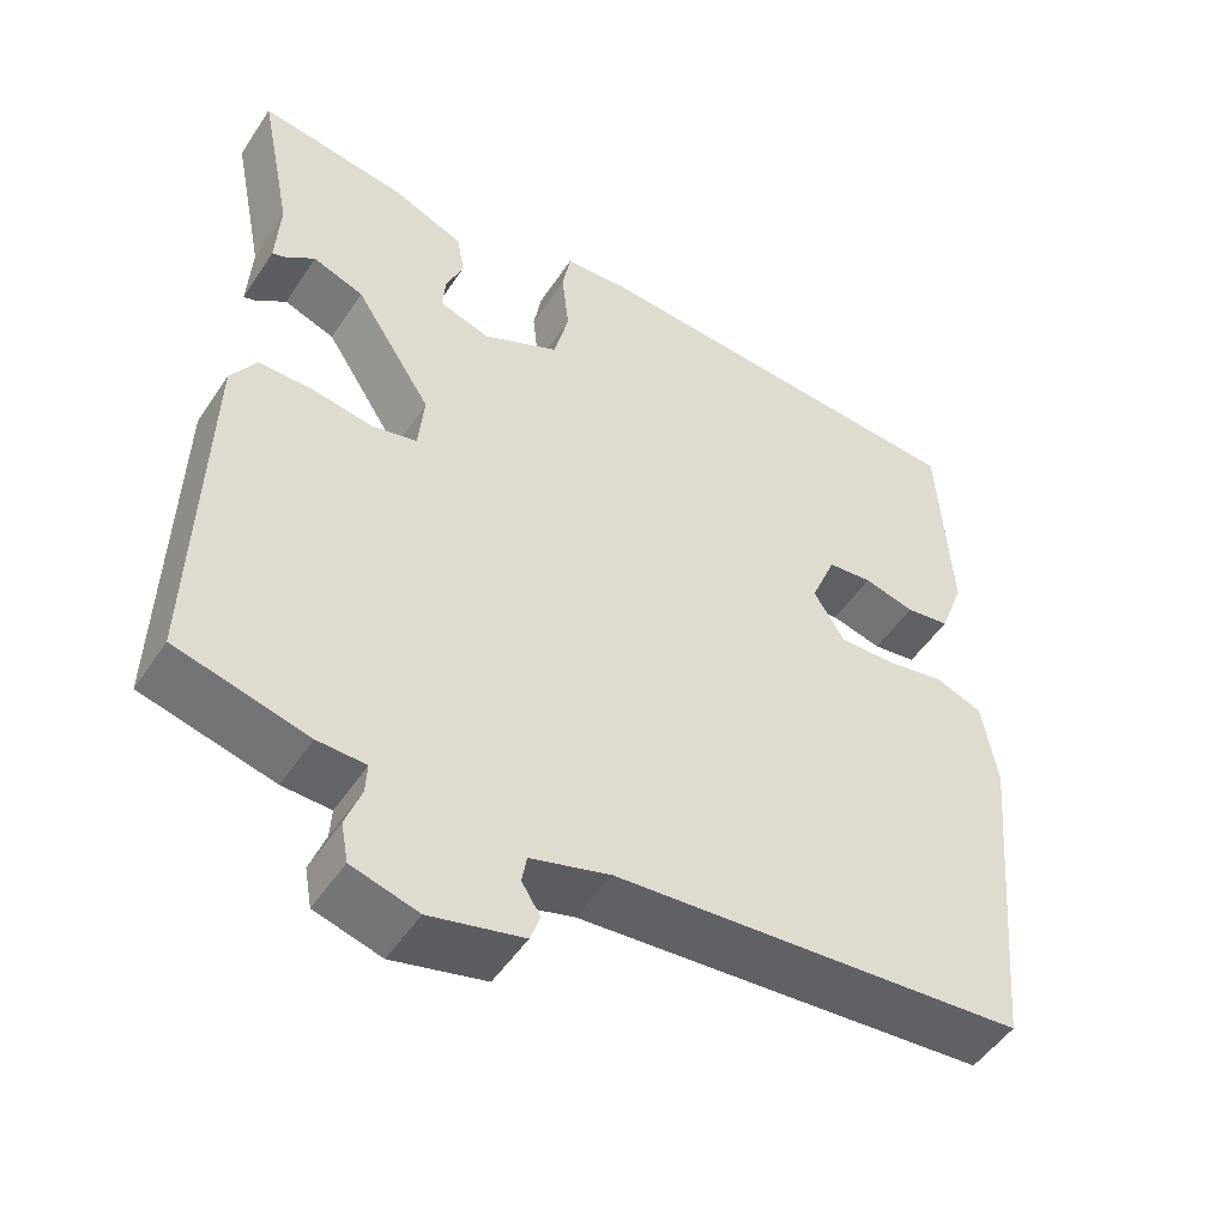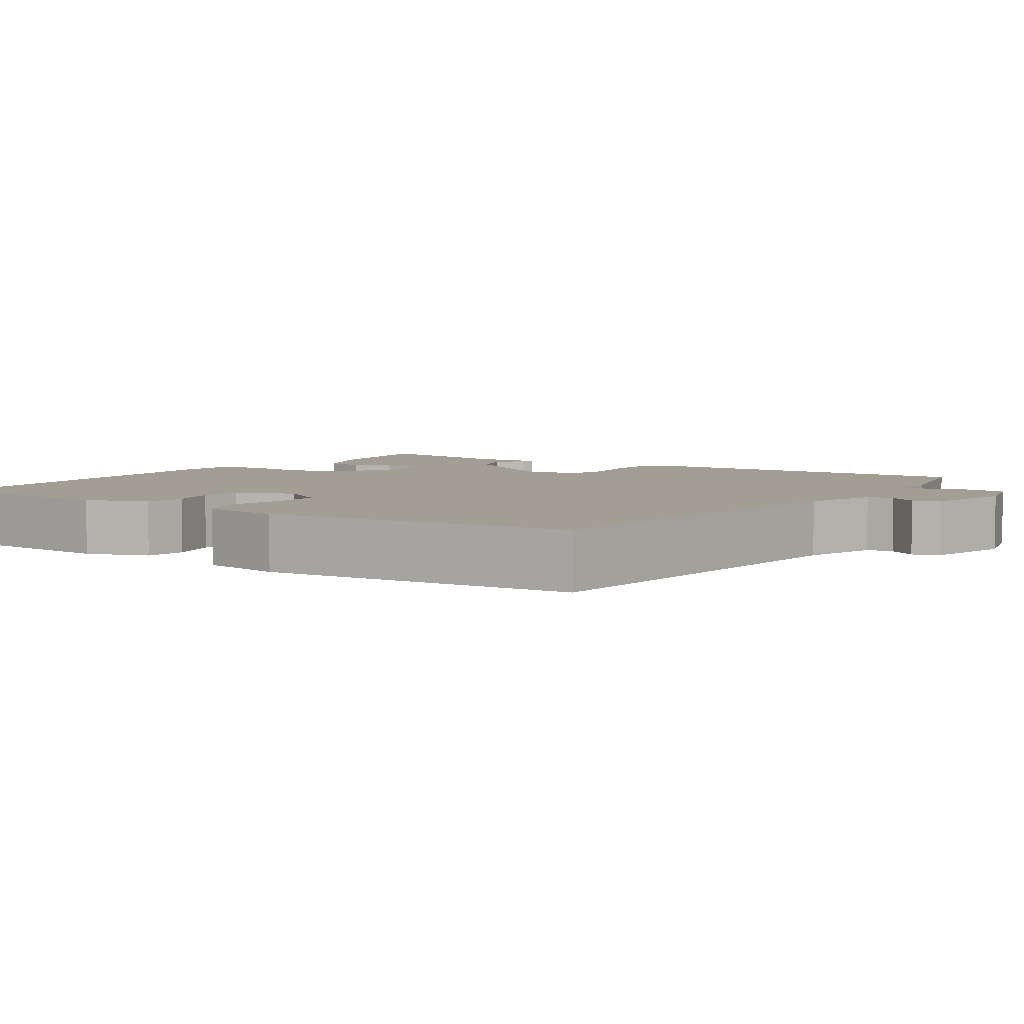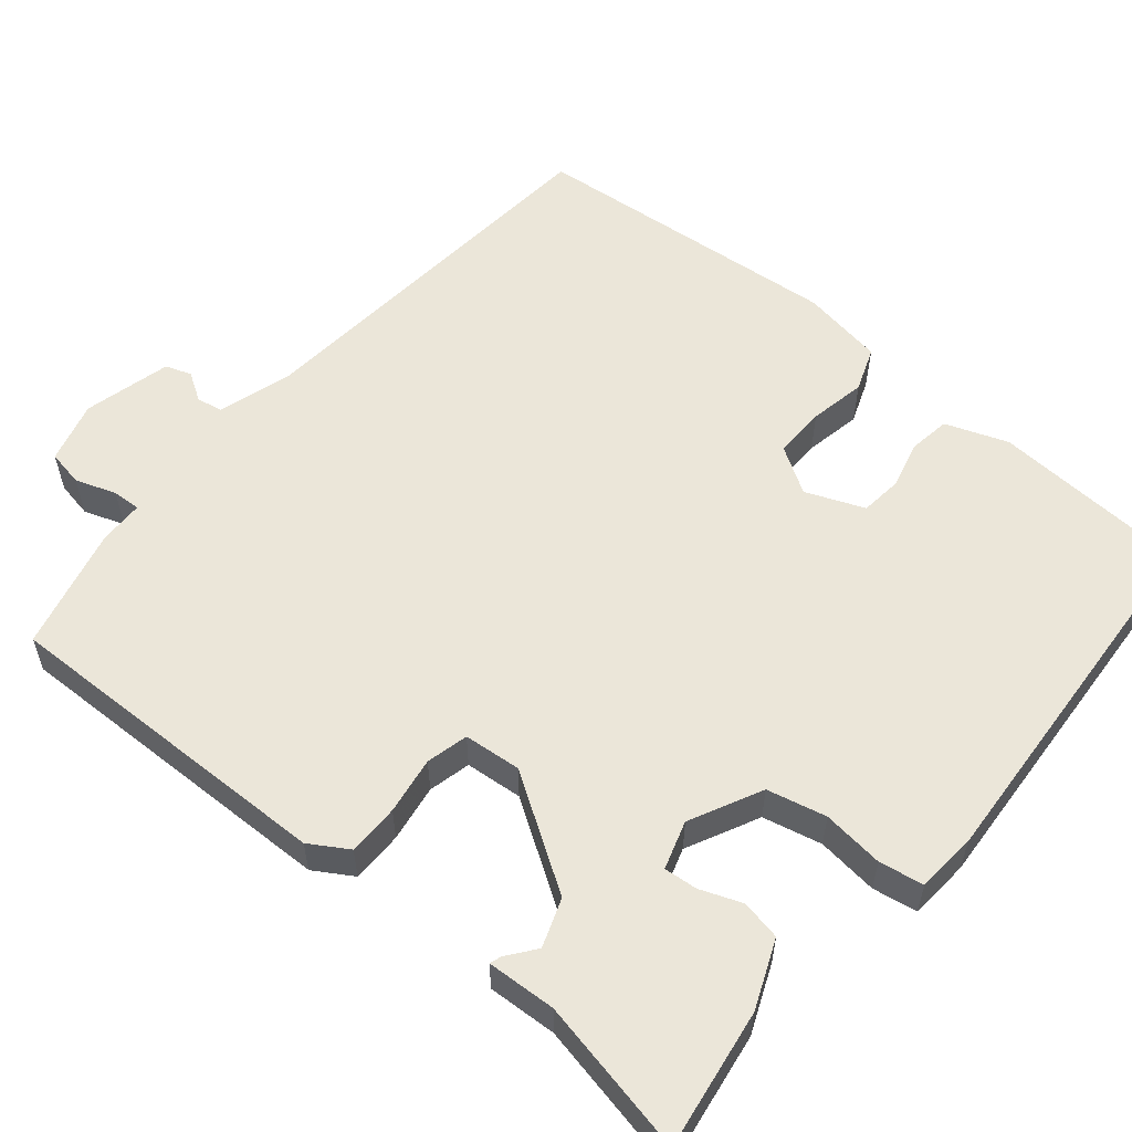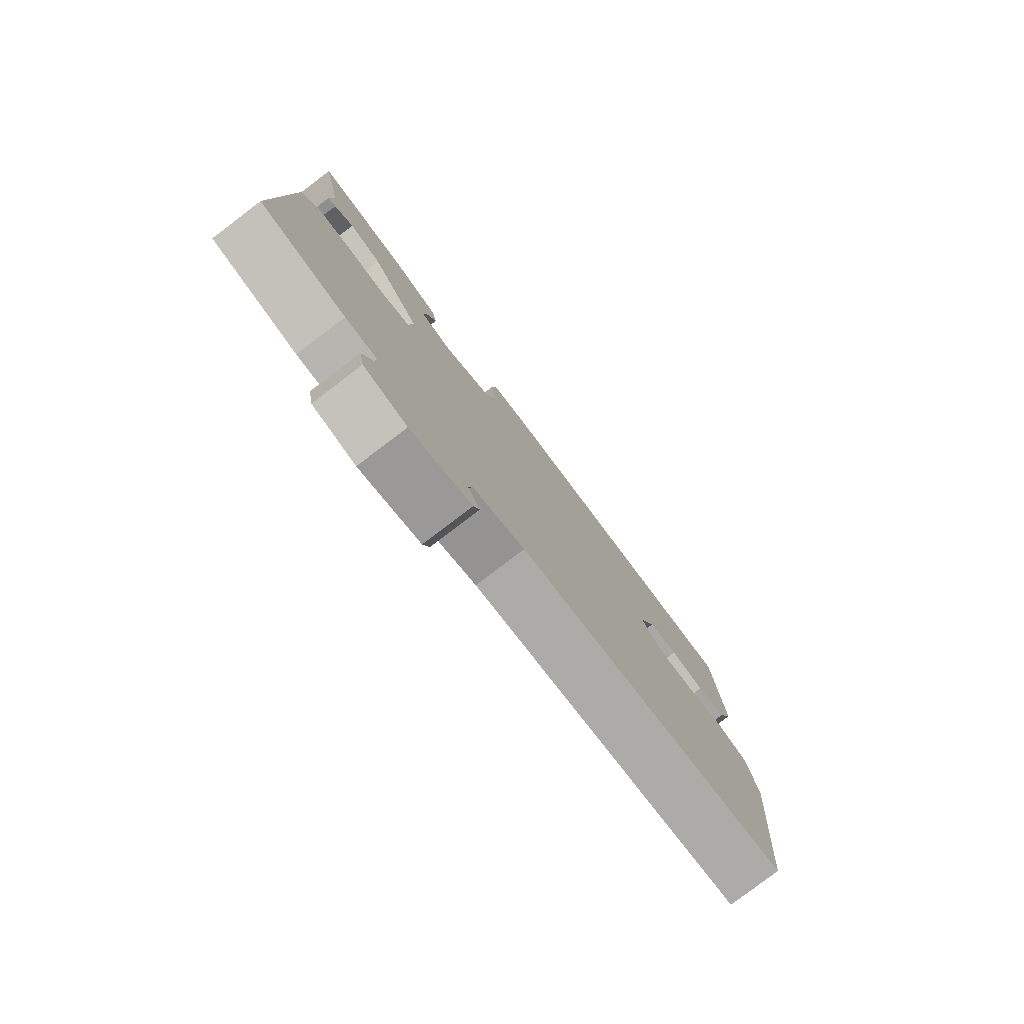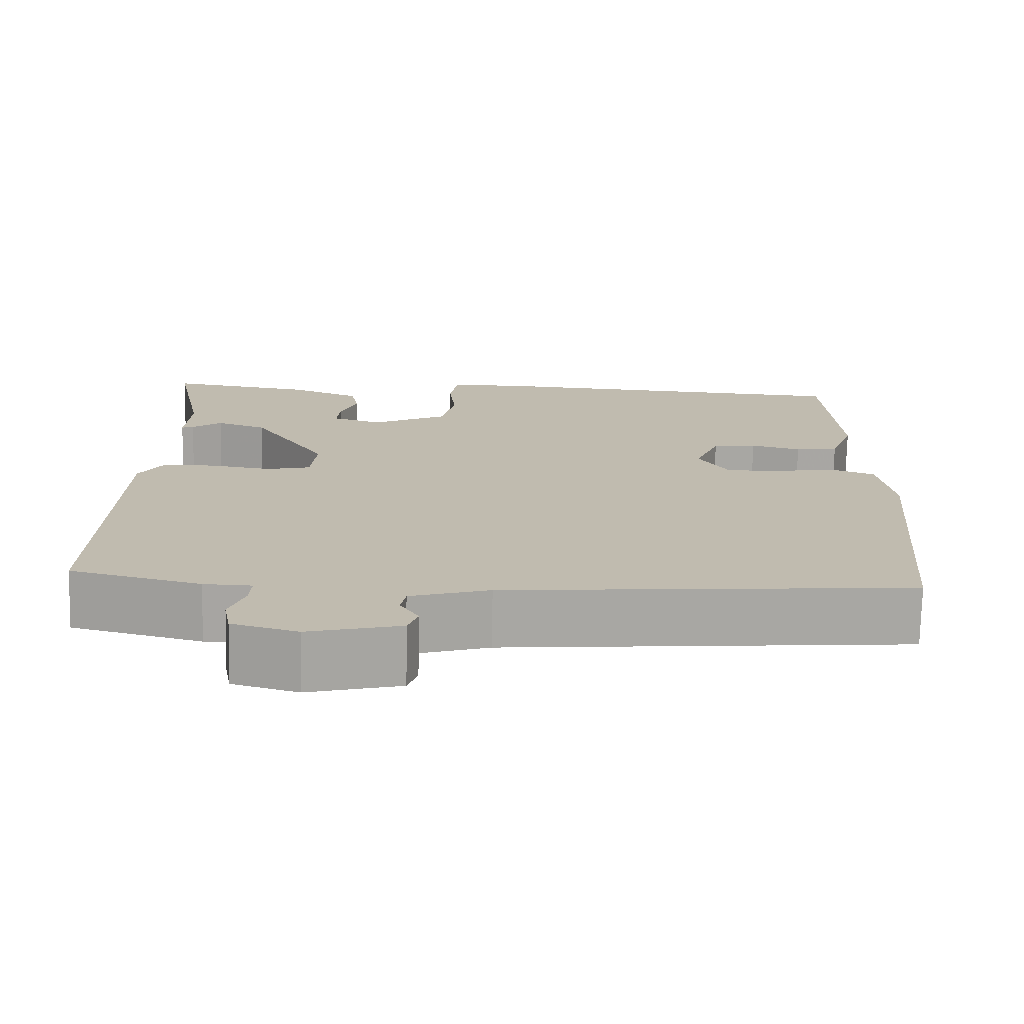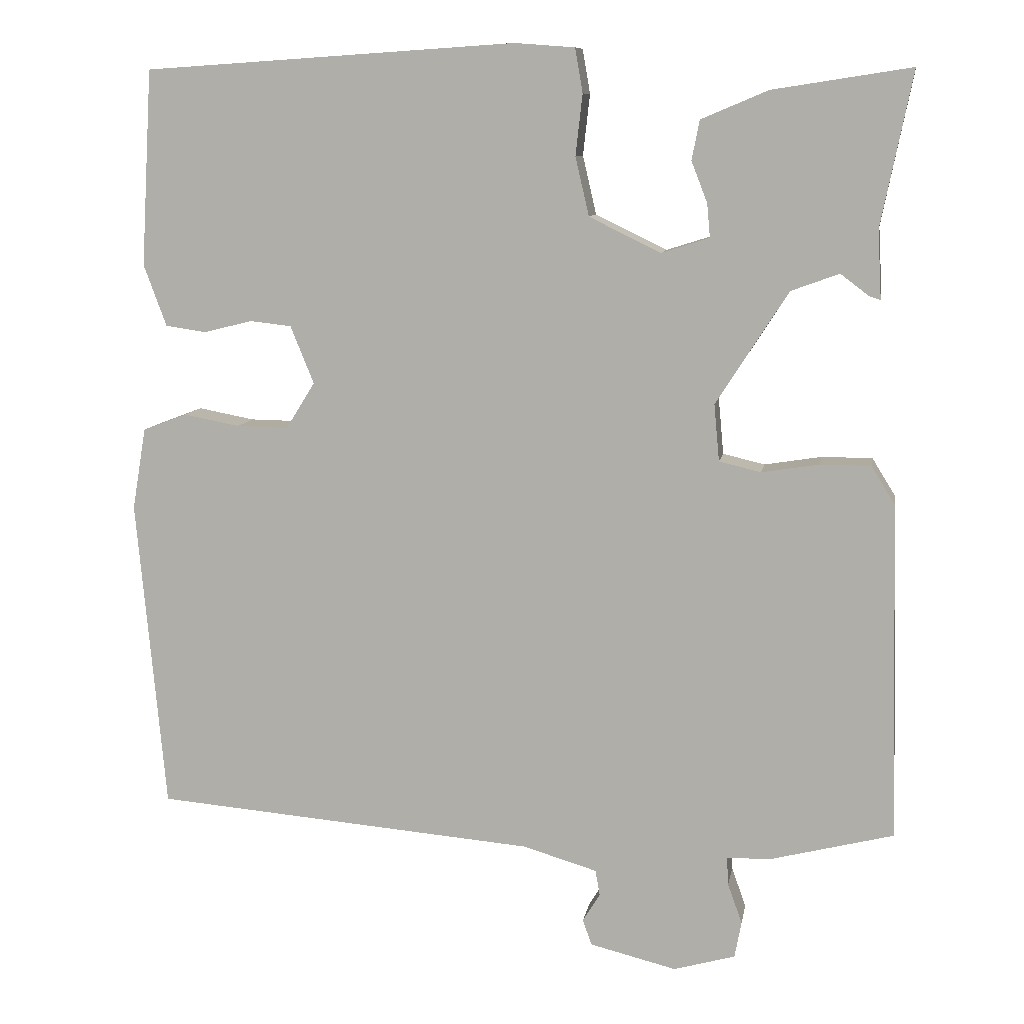
<metadata>
{"format":"obj","ext":"obj","renderer":"f3d","projection":"perspective","resolution":1024,"background":"white","views":[{"elev":-50.4,"azim":-32.5,"up":"+Z"},{"elev":5.0,"azim":124.6,"up":"+Y"},{"elev":56.6,"azim":-49.9,"up":"+Y"},{"elev":-79.7,"azim":-52.8,"up":"+Z"},{"elev":-74.2,"azim":-1.2,"up":"+Z"},{"elev":9.7,"azim":-170.3,"up":"+Z"}]}
</metadata>
<code>
v 0.5 0.07 0.5
v 0.515 0.07 0.242
v 0.485 0.07 0.161
v 0.431 0.07 0.153
v 0.368 0.07 0.169
v 0.313 0.07 0.163
v 0.282 0.07 0.087
v 0.32 0.07 0.026
v 0.388 0.07 0.027
v 0.462 0.07 0.041
v 0.52 0.07 0.019
v 0.538 0.07 -0.089
v 0.5 0.07 -0.5
v -0.004 0.07 -0.542
v -0.102 0.07 -0.571
v -0.108 0.07 -0.605
v -0.085 0.07 -0.642
v -0.097 0.07 -0.676
v -0.211 0.07 -0.704
v -0.292 0.07 -0.681
v -0.301 0.07 -0.633
v -0.282 0.07 -0.58
v -0.28 0.07 -0.543
v -0.339 0.07 -0.541
v -0.5 0.07 -0.5
v -0.489 0.07 -0.056
v -0.458 0.07 -0.006
v -0.391 0.07 -0.006
v -0.316 0.07 -0.018
v -0.261 0.07 -0.005
v -0.254 0.07 0.07
v -0.349 0.07 0.218
v -0.412 0.07 0.241
v -0.449 0.07 0.213
v -0.464 0.07 0.208
v -0.459 0.07 0.298
v -0.5 0.07 0.5
v -0.318 0.07 0.472
v -0.23 0.07 0.435
v -0.22 0.07 0.383
v -0.241 0.07 0.329
v -0.245 0.07 0.285
v -0.182 0.07 0.265
v -0.088 0.07 0.311
v -0.07 0.07 0.388
v -0.079 0.07 0.468
v -0.069 0.07 0.526
v 0.01 0.07 0.532
v 0.5 0 0.5
v 0.515 0 0.242
v 0.485 0 0.161
v 0.431 0 0.153
v 0.368 0 0.169
v 0.313 0 0.163
v 0.282 0 0.087
v 0.32 0 0.026
v 0.388 0 0.027
v 0.462 0 0.041
v 0.52 0 0.019
v 0.538 0 -0.089
v 0.5 0 -0.5
v -0.004 0 -0.542
v -0.102 0 -0.571
v -0.108 0 -0.605
v -0.085 0 -0.642
v -0.097 0 -0.676
v -0.211 0 -0.704
v -0.292 0 -0.681
v -0.301 0 -0.633
v -0.282 0 -0.58
v -0.28 0 -0.543
v -0.339 0 -0.541
v -0.5 0 -0.5
v -0.489 0 -0.056
v -0.458 0 -0.006
v -0.391 0 -0.006
v -0.316 0 -0.018
v -0.261 0 -0.005
v -0.254 0 0.07
v -0.349 0 0.218
v -0.412 0 0.241
v -0.449 0 0.213
v -0.464 0 0.208
v -0.459 0 0.298
v -0.5 0 0.5
v -0.318 0 0.472
v -0.23 0 0.435
v -0.22 0 0.383
v -0.241 0 0.329
v -0.245 0 0.285
v -0.182 0 0.265
v -0.088 0 0.311
v -0.07 0 0.388
v -0.079 0 0.468
v -0.069 0 0.526
v 0.01 0 0.532
f 3 4 5
f 2 3 5
f 1 2 5
f 48 1 5
f 47 48 5
f 46 47 5
f 45 46 5
f 44 45 5 6
f 43 44 6 7
f 42 43 7 8
f 39 40 41
f 38 39 41
f 37 38 41
f 36 37 41
f 36 41 42
f 33 34 35 36
f 36 42 8
f 33 36 8
f 32 33 8
f 27 28 29
f 26 27 29
f 25 26 29
f 24 25 29
f 23 24 29
f 23 29 30
f 20 21 22
f 19 20 22
f 18 19 22
f 17 18 22
f 16 17 22
f 15 16 22 23
f 23 30 31
f 15 23 31
f 14 15 31
f 12 13 14
f 11 12 14
f 10 11 14
f 9 10 14
f 31 32 8
f 14 31 8
f 8 9 14
f 53 52 51
f 53 51 50
f 53 50 49
f 53 49 96
f 53 96 95
f 53 95 94
f 53 94 93
f 54 53 93 92
f 55 54 92 91
f 56 55 91 90
f 89 88 87
f 89 87 86
f 89 86 85
f 89 85 84
f 90 89 84
f 84 83 82 81
f 56 90 84
f 56 84 81
f 56 81 80
f 77 76 75
f 77 75 74
f 77 74 73
f 77 73 72
f 77 72 71
f 78 77 71
f 70 69 68
f 70 68 67
f 70 67 66
f 70 66 65
f 70 65 64
f 71 70 64 63
f 79 78 71
f 79 71 63
f 79 63 62
f 62 61 60
f 62 60 59
f 62 59 58
f 62 58 57
f 56 80 79
f 56 79 62
f 62 57 56
f 1 49 50 2
f 2 50 51 3
f 3 51 52 4
f 4 52 53 5
f 5 53 54 6
f 6 54 55 7
f 7 55 56 8
f 8 56 57 9
f 9 57 58 10
f 10 58 59 11
f 11 59 60 12
f 12 60 61 13
f 13 61 62 14
f 14 62 63 15
f 15 63 64 16
f 16 64 65 17
f 17 65 66 18
f 18 66 67 19
f 19 67 68 20
f 20 68 69 21
f 21 69 70 22
f 22 70 71 23
f 23 71 72 24
f 24 72 73 25
f 25 73 74 26
f 26 74 75 27
f 27 75 76 28
f 28 76 77 29
f 29 77 78 30
f 30 78 79 31
f 31 79 80 32
f 32 80 81 33
f 33 81 82 34
f 34 82 83 35
f 35 83 84 36
f 36 84 85 37
f 37 85 86 38
f 38 86 87 39
f 39 87 88 40
f 40 88 89 41
f 41 89 90 42
f 42 90 91 43
f 43 91 92 44
f 44 92 93 45
f 45 93 94 46
f 46 94 95 47
f 47 95 96 48
f 48 96 49 1

</code>
